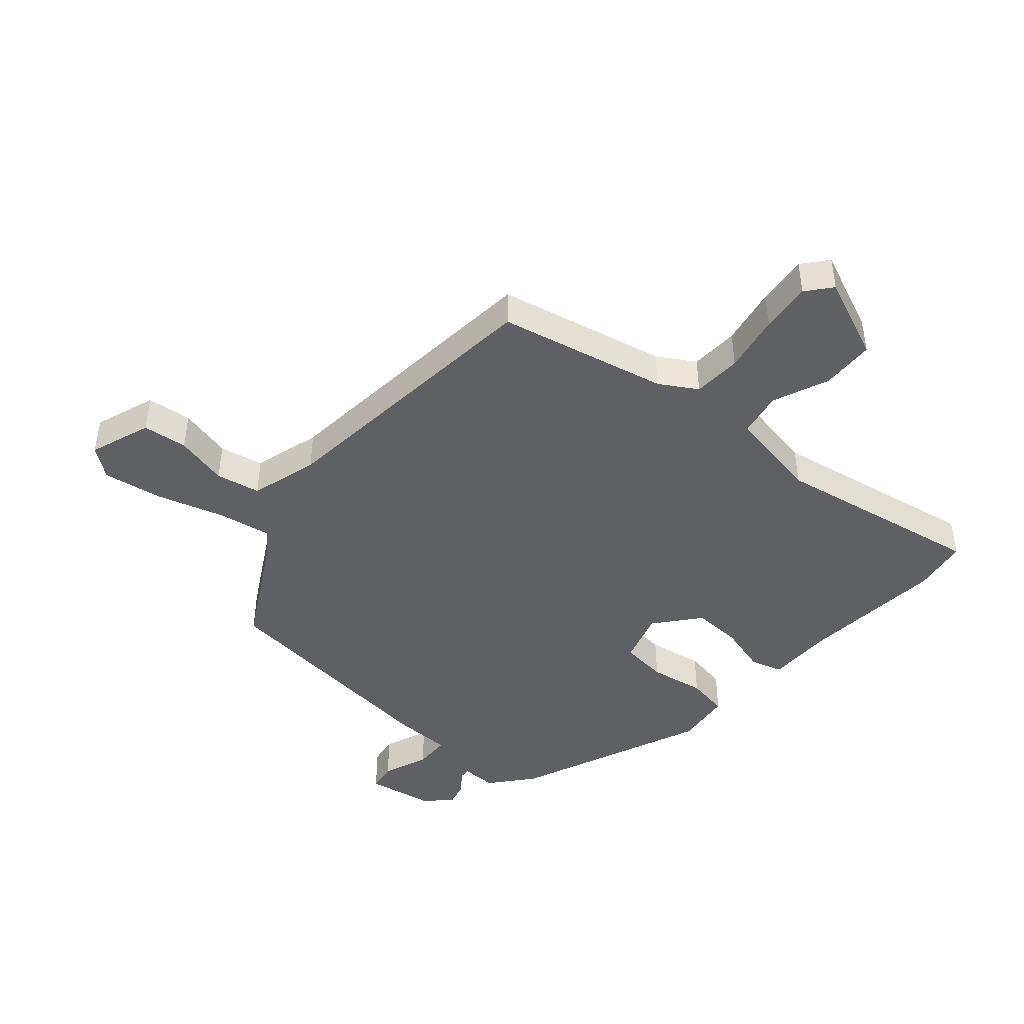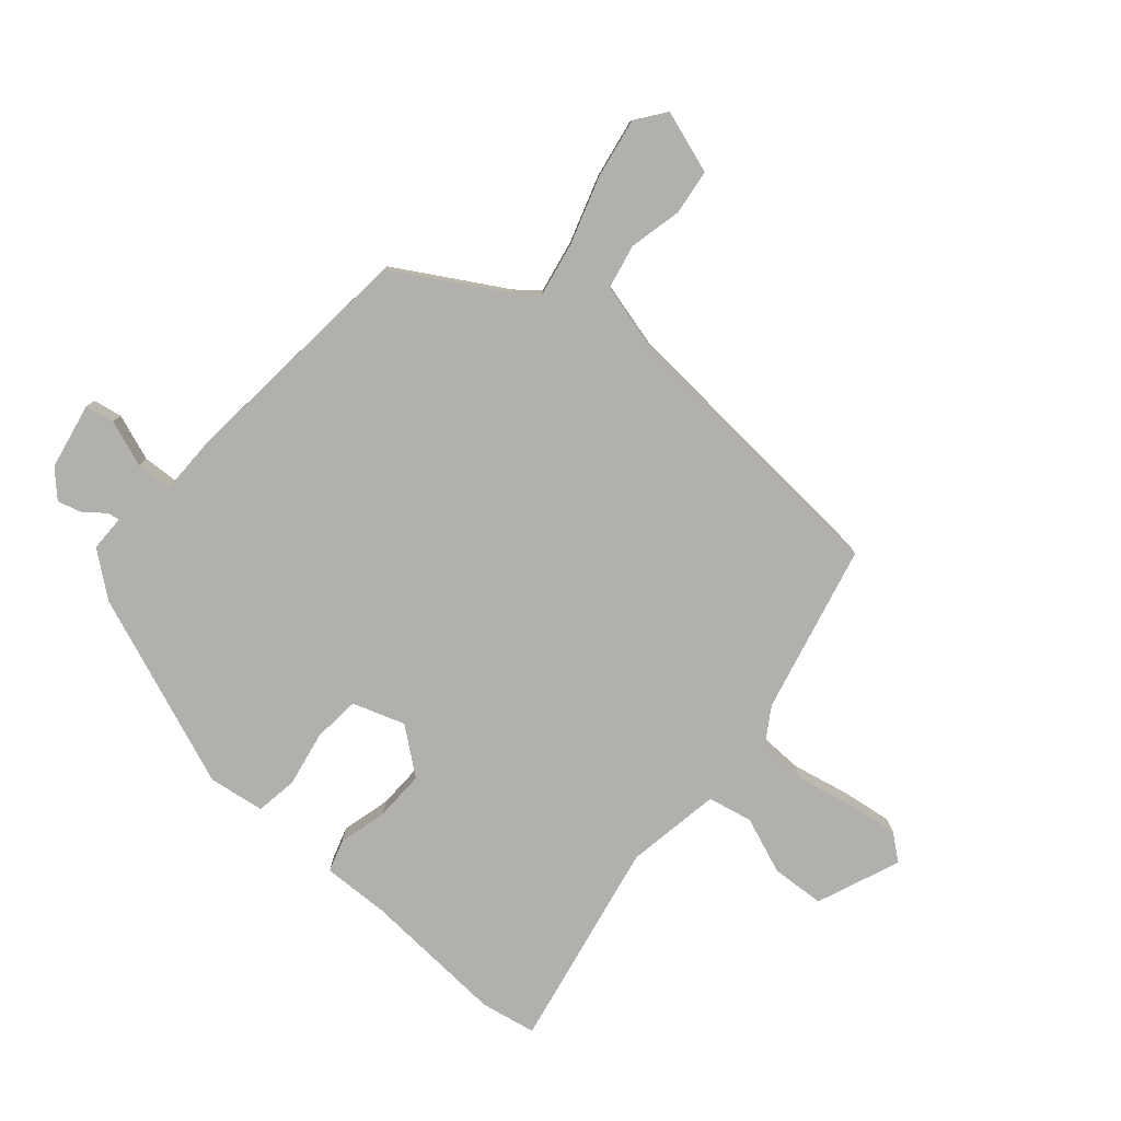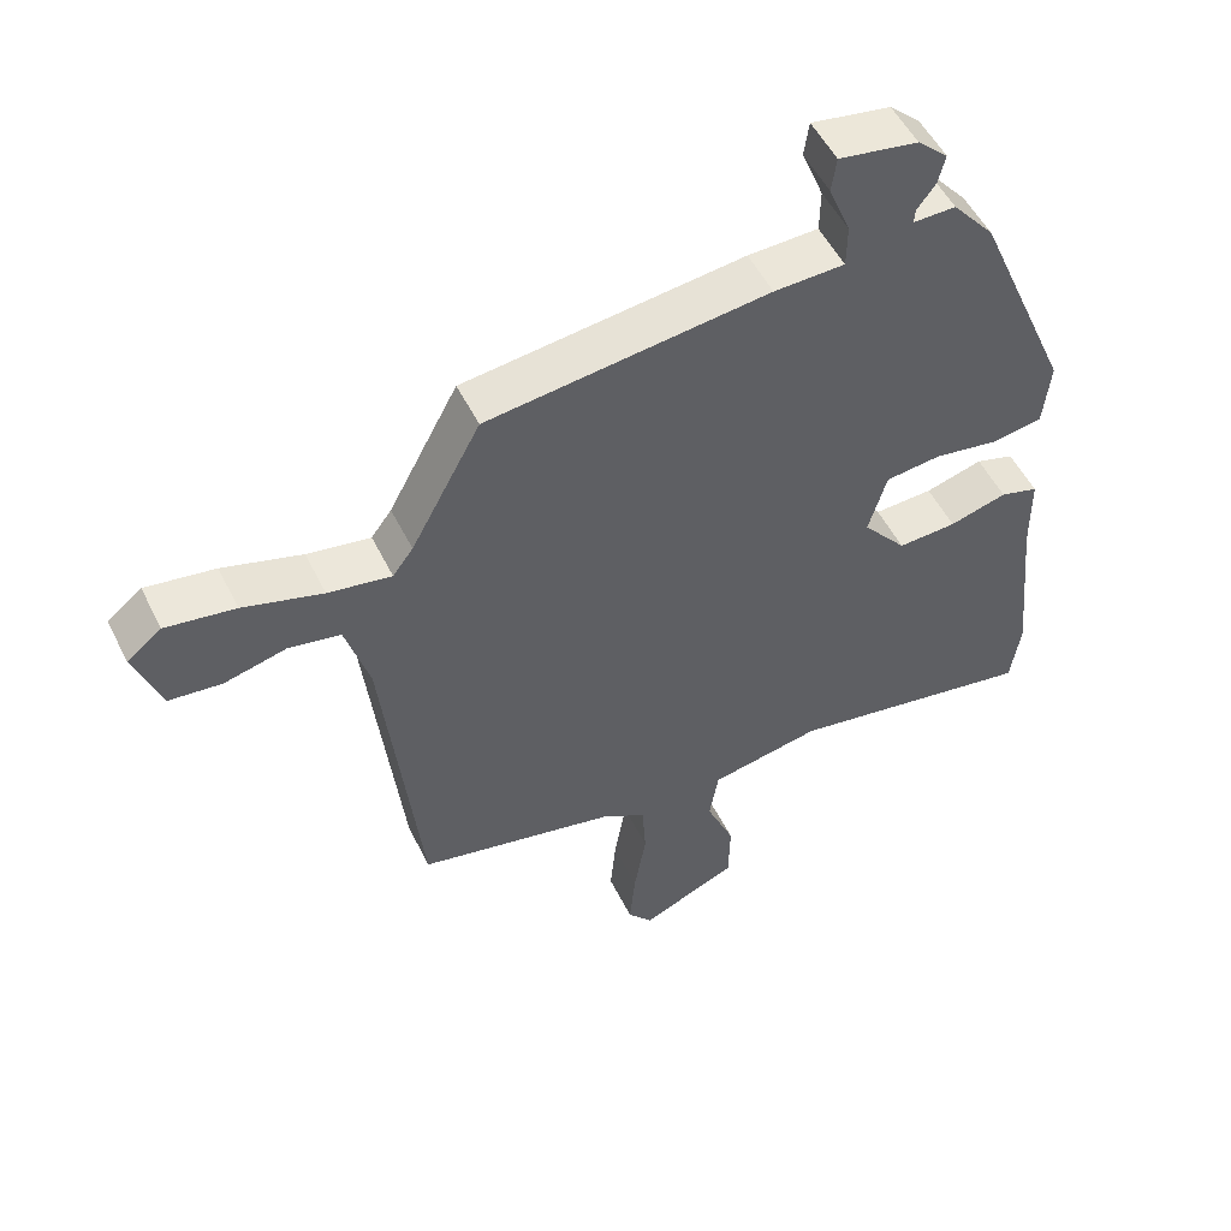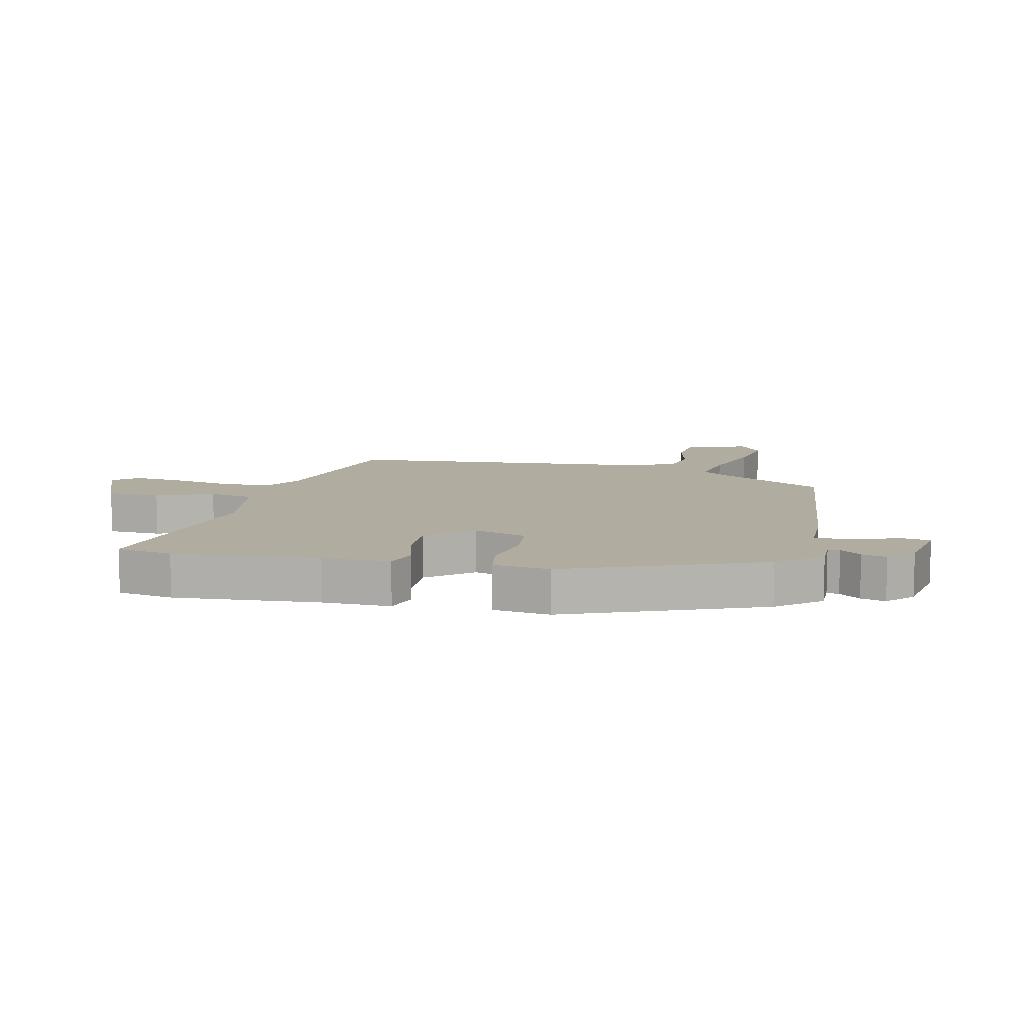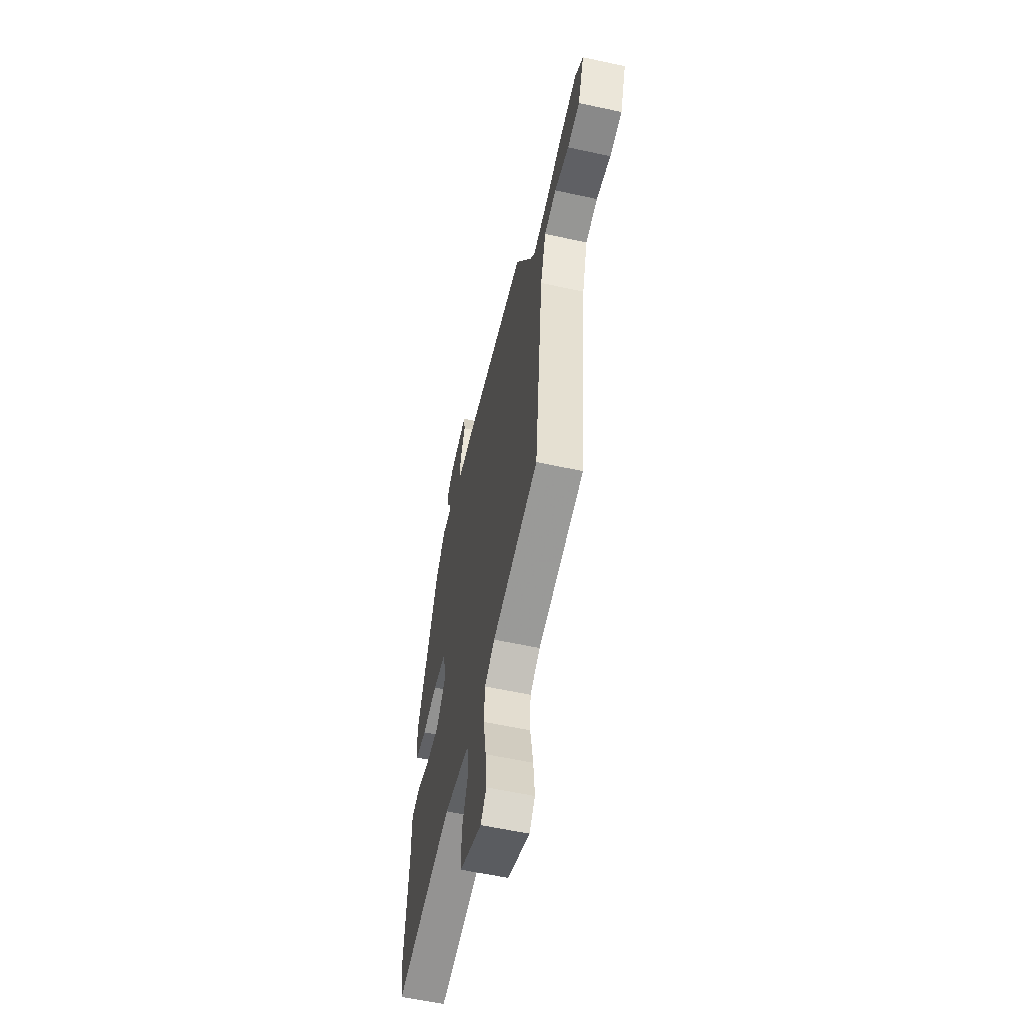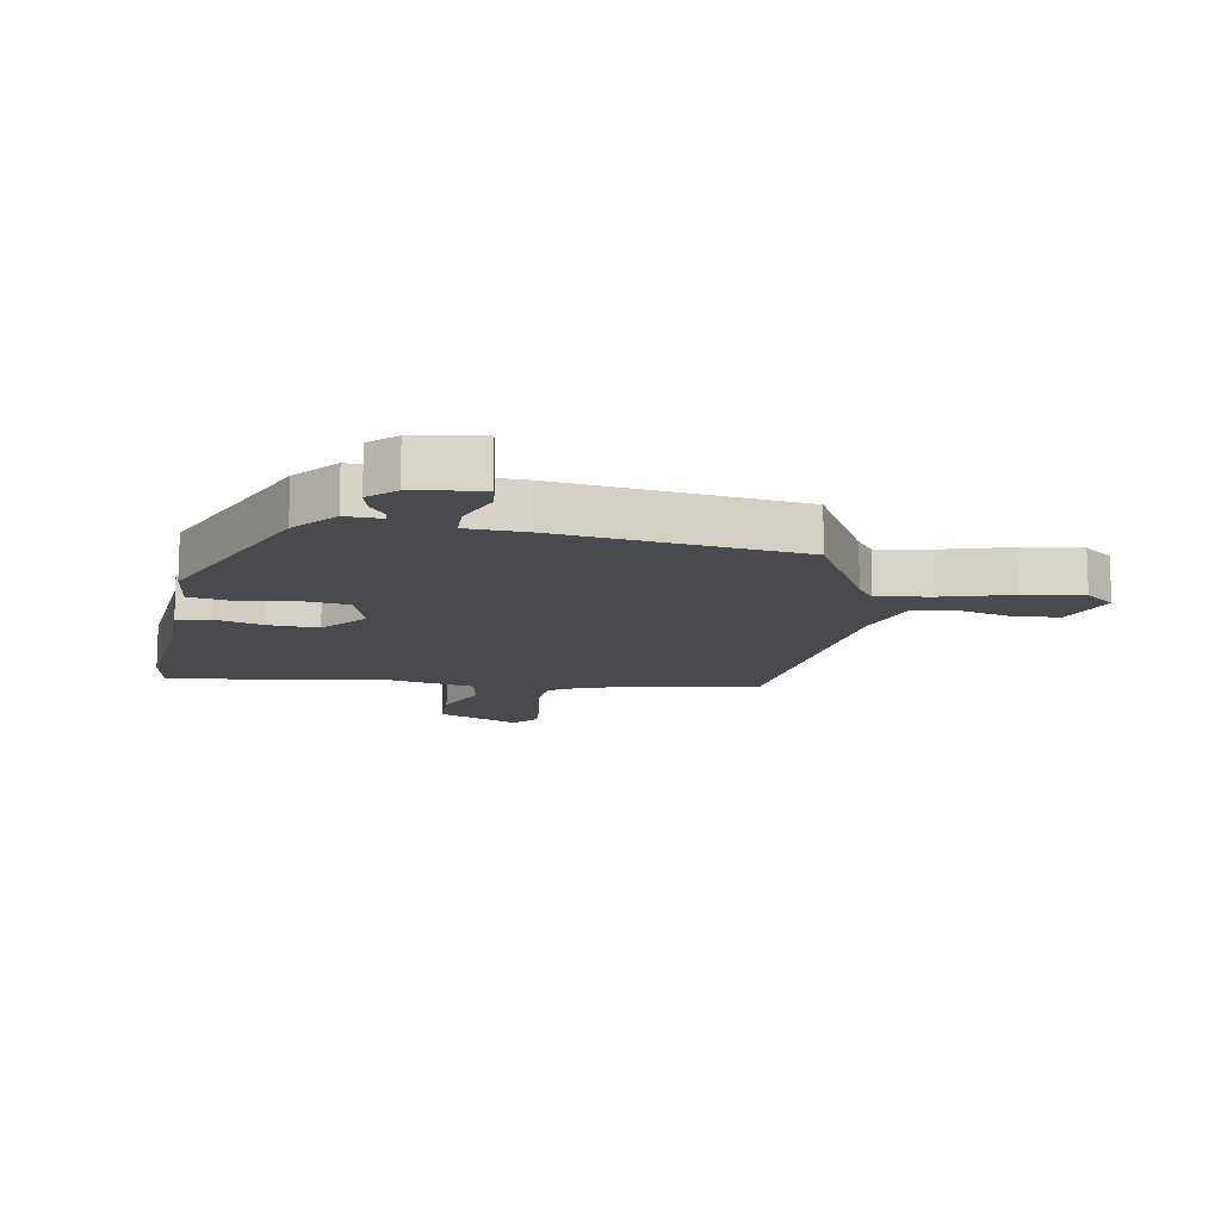
<metadata>
{"format":"obj","ext":"obj","renderer":"f3d","projection":"perspective","resolution":1024,"background":"white","views":[{"elev":-44.3,"azim":140.0,"up":"+Y"},{"elev":-78.8,"azim":51.3,"up":"+Y"},{"elev":51.7,"azim":154.3,"up":"+Z"},{"elev":10.1,"azim":-75.8,"up":"+Y"},{"elev":-57.8,"azim":77.3,"up":"+Z"},{"elev":-13.0,"azim":-9.8,"up":"+Y"}]}
</metadata>
<code>
v -0.495 0.07 -0.536
v -0.509 0.07 -0.443
v -0.485 0.07 -0.203
v -0.484 0.07 -0.091
v -0.43 0.07 -0.076
v -0.349 0.07 -0.1
v -0.266 0.07 -0.105
v -0.204 0.07 -0.032
v -0.23 0.07 0.056
v -0.308 0.07 0.066
v -0.401 0.07 0.052
v -0.471 0.07 0.065
v -0.481 0.07 0.159
v -0.344 0.07 0.477
v -0.284 0.07 0.547
v -0.224 0.07 0.545
v -0.226 0.07 0.565
v -0.252 0.07 0.6
v -0.262 0.07 0.641
v -0.219 0.07 0.68
v -0.107 0.07 0.698
v -0.1 0.07 0.649
v -0.131 0.07 0.573
v -0.13 0.07 0.513
v -0.03 0.07 0.509
v 0.369 0.07 0.457
v 0.468 0.07 0.273
v 0.497 0.07 0.234
v 0.587 0.07 0.248
v 0.7 0.07 0.28
v 0.799 0.07 0.294
v 0.848 0.07 0.255
v 0.81 0.07 0.153
v 0.735 0.07 0.146
v 0.647 0.07 0.169
v 0.573 0.07 0.156
v 0.539 0.07 0.043
v 0.486 0.07 -0.432
v 0.203 0.07 -0.489
v 0.141 0.07 -0.525
v 0.136 0.07 -0.606
v 0.153 0.07 -0.704
v 0.161 0.07 -0.789
v 0.126 0.07 -0.83
v -0.011 0.07 -0.769
v -0.013 0.07 -0.68
v 0.027 0.07 -0.587
v 0.014 0.07 -0.512
v -0.143 0.07 -0.48
v -0.495 0 -0.536
v -0.509 0 -0.443
v -0.485 0 -0.203
v -0.484 0 -0.091
v -0.43 0 -0.076
v -0.349 0 -0.1
v -0.266 0 -0.105
v -0.204 0 -0.032
v -0.23 0 0.056
v -0.308 0 0.066
v -0.401 0 0.052
v -0.471 0 0.065
v -0.481 0 0.159
v -0.344 0 0.477
v -0.284 0 0.547
v -0.224 0 0.545
v -0.226 0 0.565
v -0.252 0 0.6
v -0.262 0 0.641
v -0.219 0 0.68
v -0.107 0 0.698
v -0.1 0 0.649
v -0.131 0 0.573
v -0.13 0 0.513
v -0.03 0 0.509
v 0.369 0 0.457
v 0.468 0 0.273
v 0.497 0 0.234
v 0.587 0 0.248
v 0.7 0 0.28
v 0.799 0 0.294
v 0.848 0 0.255
v 0.81 0 0.153
v 0.735 0 0.146
v 0.647 0 0.169
v 0.573 0 0.156
v 0.539 0 0.043
v 0.486 0 -0.432
v 0.203 0 -0.489
v 0.141 0 -0.525
v 0.136 0 -0.606
v 0.153 0 -0.704
v 0.161 0 -0.789
v 0.126 0 -0.83
v -0.011 0 -0.769
v -0.013 0 -0.68
v 0.027 0 -0.587
v 0.014 0 -0.512
v -0.143 0 -0.48
f 45 46 47
f 44 45 47
f 43 44 47
f 42 43 47
f 41 42 47
f 40 41 47 48
f 39 40 48 49
f 37 38 39 49
f 33 34 35
f 32 33 35
f 31 32 35
f 30 31 35
f 29 30 35
f 28 29 35 36
f 24 25 26 27
f 24 27 28
f 21 22 23
f 20 21 23
f 19 20 23
f 18 19 23
f 17 18 23
f 16 17 23 24
f 16 24 28
f 15 16 28
f 14 15 28
f 13 14 28
f 12 13 28
f 11 12 28
f 10 11 28
f 3 4 5 6
f 3 6 7
f 2 3 7
f 1 2 7 8
f 37 49 1 8
f 28 36 37
f 10 28 37
f 9 10 37
f 8 9 37
f 96 95 94
f 96 94 93
f 96 93 92
f 96 92 91
f 96 91 90
f 97 96 90 89
f 98 97 89 88
f 98 88 87 86
f 84 83 82
f 84 82 81
f 84 81 80
f 84 80 79
f 84 79 78
f 85 84 78 77
f 76 75 74 73
f 77 76 73
f 72 71 70
f 72 70 69
f 72 69 68
f 72 68 67
f 72 67 66
f 73 72 66 65
f 77 73 65
f 77 65 64
f 77 64 63
f 77 63 62
f 77 62 61
f 77 61 60
f 77 60 59
f 55 54 53 52
f 56 55 52
f 56 52 51
f 57 56 51 50
f 57 50 98 86
f 86 85 77
f 86 77 59
f 86 59 58
f 86 58 57
f 1 50 51 2
f 2 51 52 3
f 3 52 53 4
f 4 53 54 5
f 5 54 55 6
f 6 55 56 7
f 7 56 57 8
f 8 57 58 9
f 9 58 59 10
f 10 59 60 11
f 11 60 61 12
f 12 61 62 13
f 13 62 63 14
f 14 63 64 15
f 15 64 65 16
f 16 65 66 17
f 17 66 67 18
f 18 67 68 19
f 19 68 69 20
f 20 69 70 21
f 21 70 71 22
f 22 71 72 23
f 23 72 73 24
f 24 73 74 25
f 25 74 75 26
f 26 75 76 27
f 27 76 77 28
f 28 77 78 29
f 29 78 79 30
f 30 79 80 31
f 31 80 81 32
f 32 81 82 33
f 33 82 83 34
f 34 83 84 35
f 35 84 85 36
f 36 85 86 37
f 37 86 87 38
f 38 87 88 39
f 39 88 89 40
f 40 89 90 41
f 41 90 91 42
f 42 91 92 43
f 43 92 93 44
f 44 93 94 45
f 45 94 95 46
f 46 95 96 47
f 47 96 97 48
f 48 97 98 49
f 49 98 50 1

</code>
